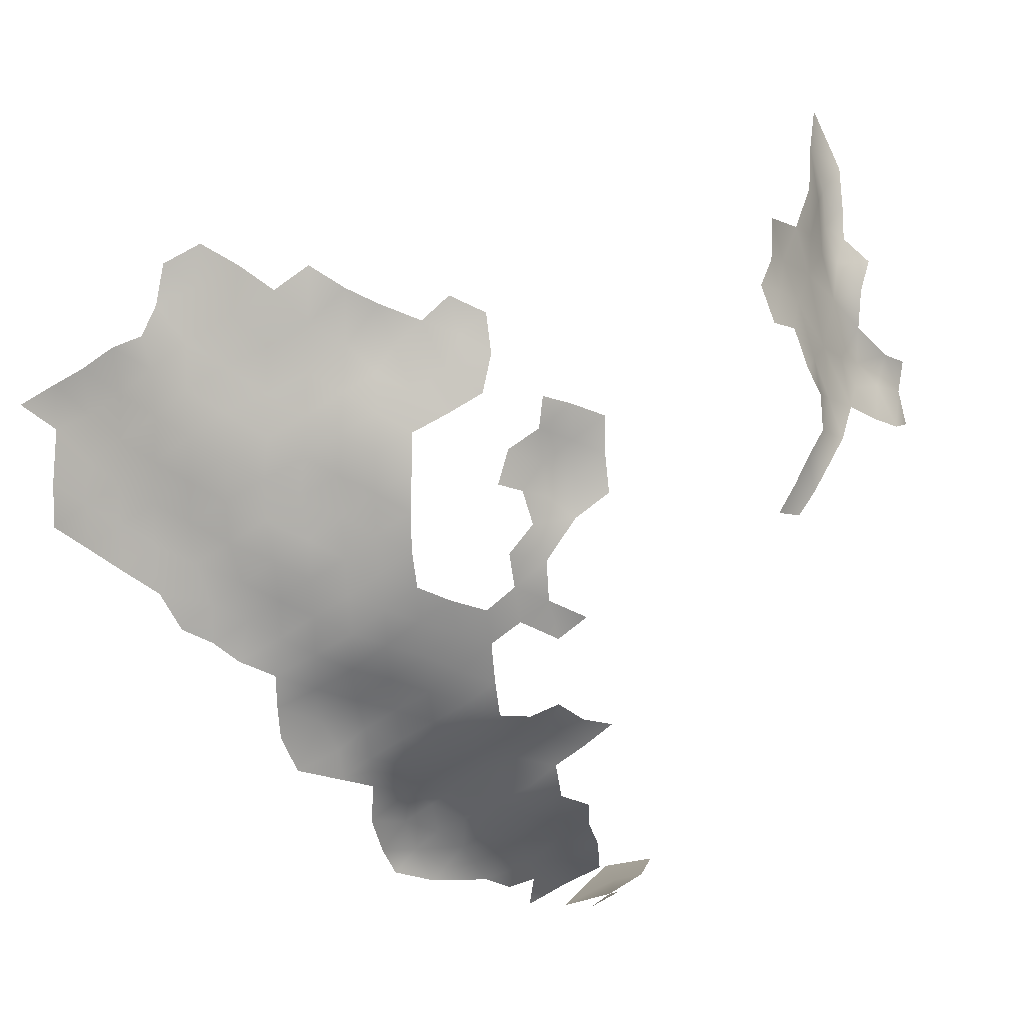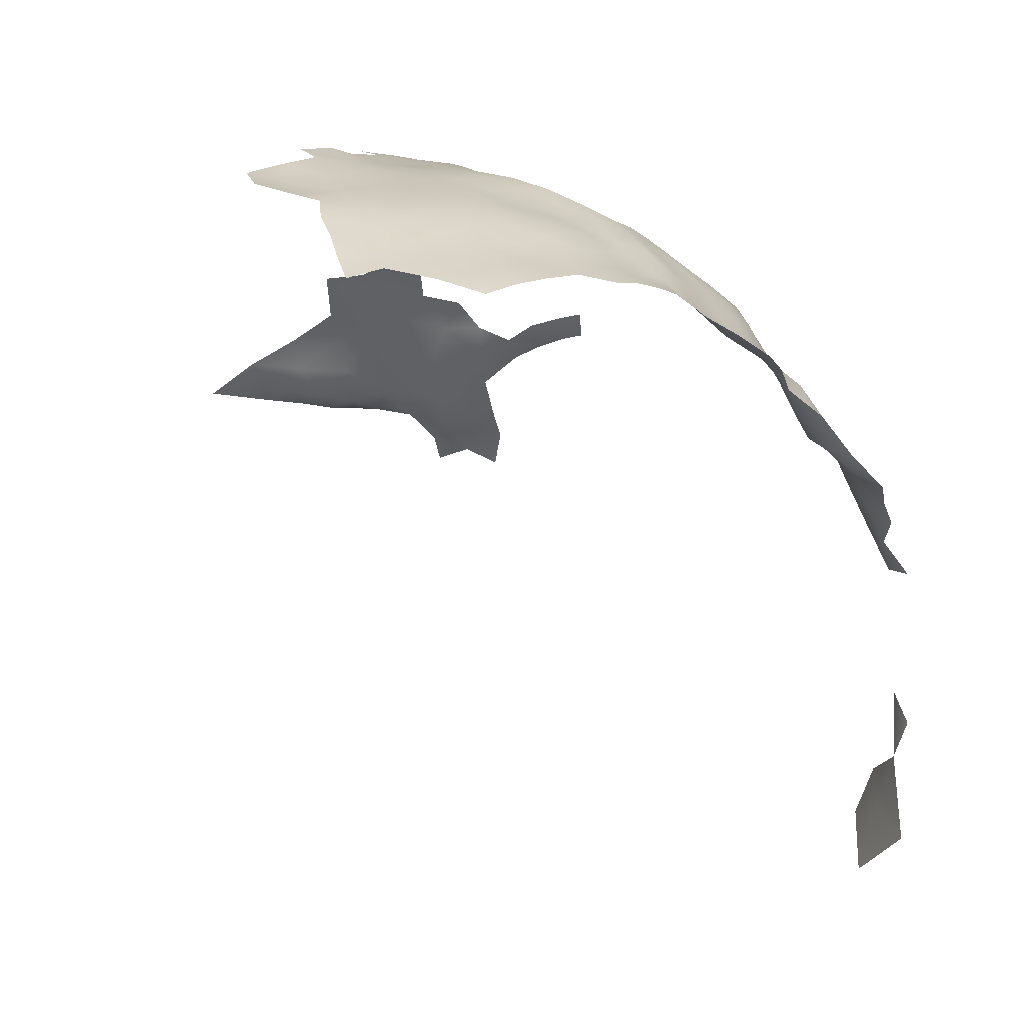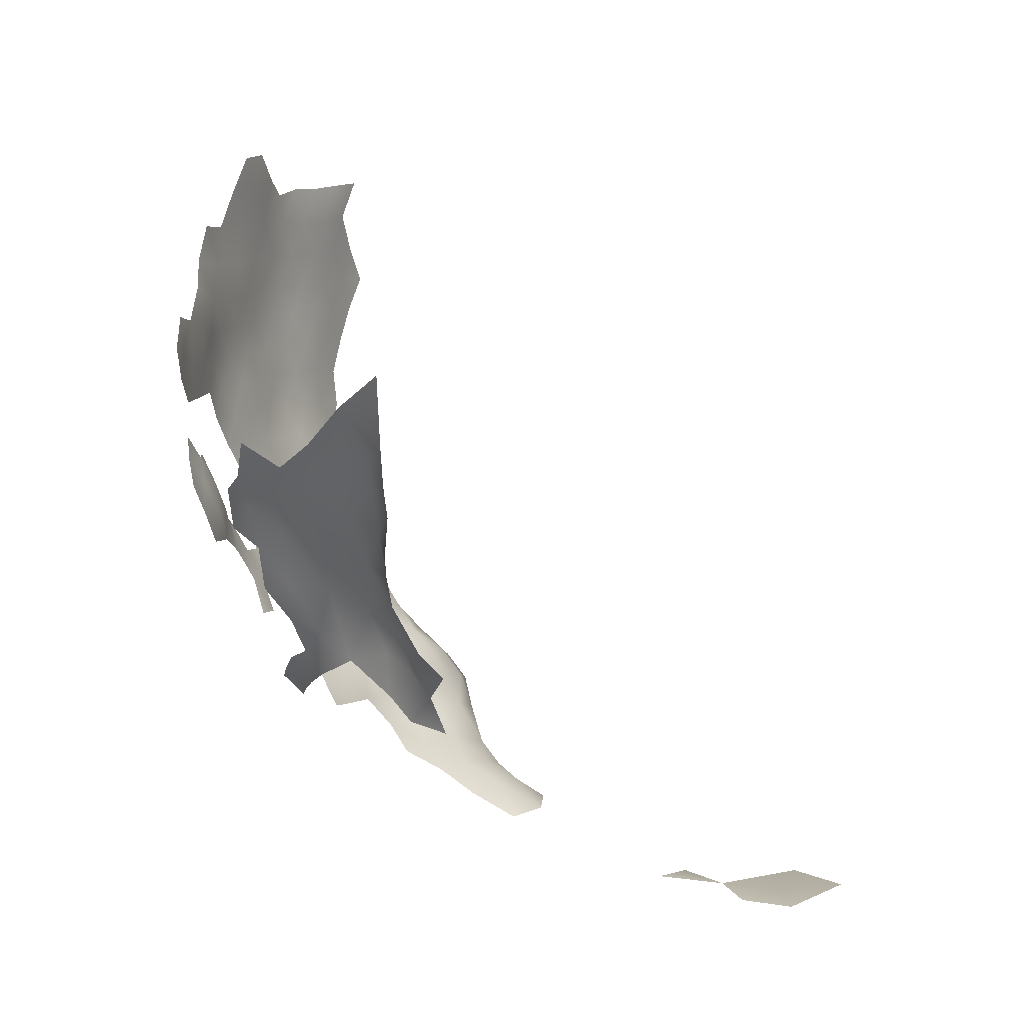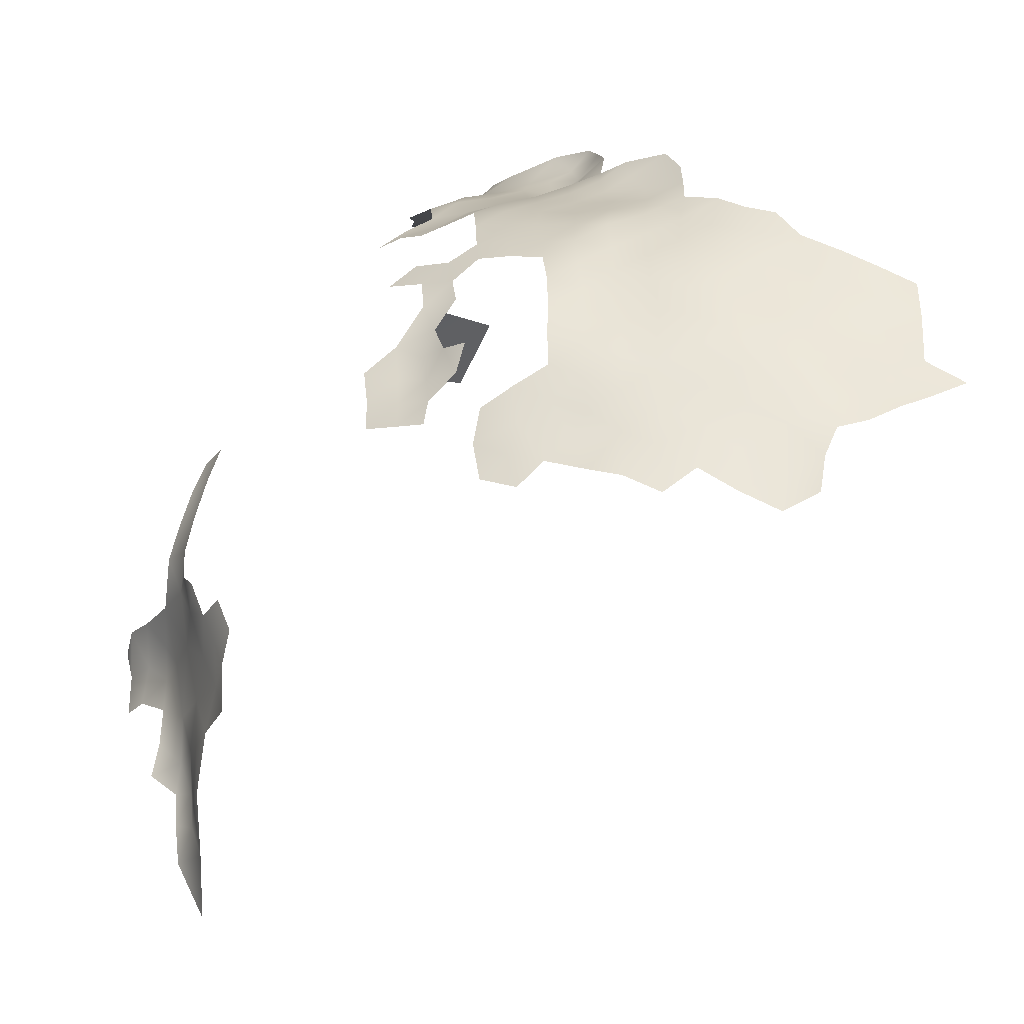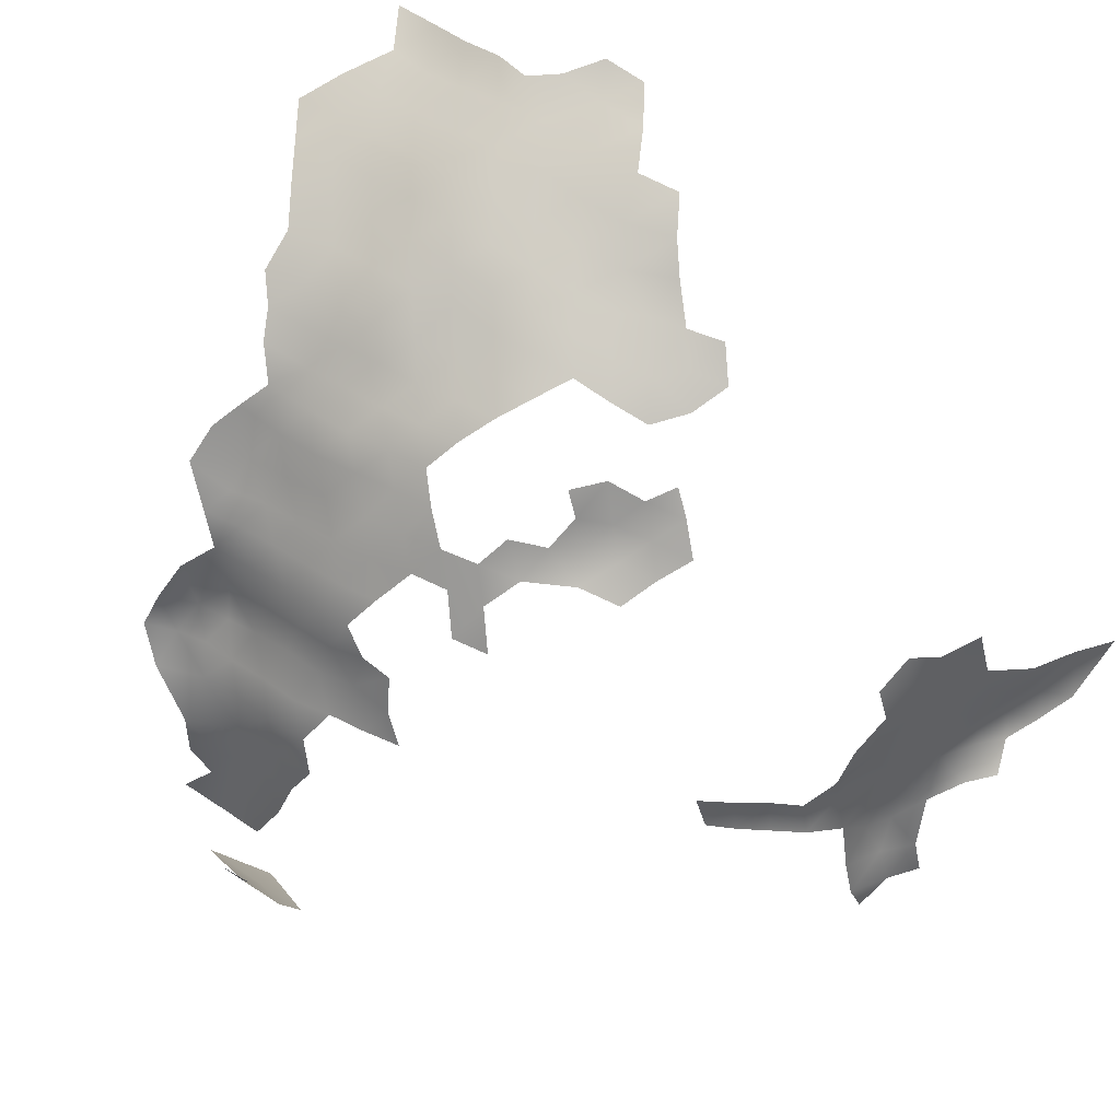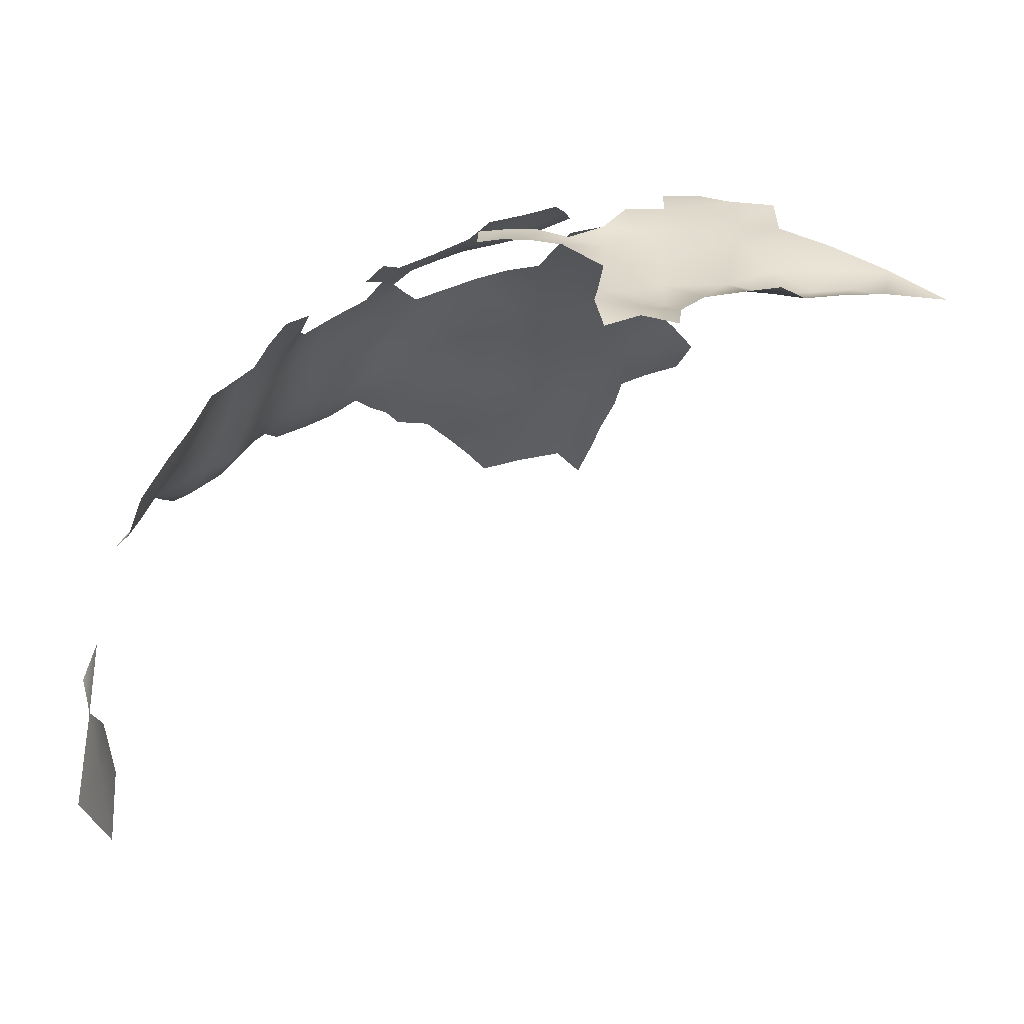
<metadata>
{"format":"obj","ext":"obj","renderer":"f3d","projection":"perspective","resolution":1024,"background":"white","views":[{"elev":-7.0,"azim":9.5,"up":"+Y"},{"elev":21.0,"azim":-79.3,"up":"+Z"},{"elev":41.2,"azim":111.6,"up":"+Y"},{"elev":64.3,"azim":177.0,"up":"+Z"},{"elev":72.3,"azim":61.1,"up":"+Z"},{"elev":-36.3,"azim":92.2,"up":"+Z"}]}
</metadata>
<code>
v -5.185 886.3 -468.5
v -32.93 916.1 -454.3
v -32.67 921.6 -452.9
v -28.53 913.3 -454.2
v -28.44 918.8 -453.3
v -24.28 910.6 -454.6
v -24.18 916 -453.3
v -23.96 921.1 -452.3
v -23.67 926.3 -451.2
v -28.11 923.9 -452.1
v -19.62 918.5 -452.6
v -19.19 923.5 -451.1
v -18.7 928.9 -449.6
v -19.03 934.5 -448.6
v -23.27 931.8 -449.8
v -24.02 937.3 -448.6
v -28.08 935.1 -449.9
v -27.54 929.5 -451.2
v -14.4 926.1 -449.8
v -14.55 931.8 -448.9
v -14.49 937.6 -448
v -9.972 929.1 -449.3
v -9.713 934.5 -448.5
v -14.88 921 -451.4
v -20.05 938.5 -447.8
v -18.22 942.2 -447.7
v -17.16 947.1 -446.9
v -12.97 944.2 -447.5
v -12.53 949.4 -446.8
v -8.405 941 -447.6
v -7.715 946.6 -446.8
v -9.985 923.6 -450.4
v -19.97 913.6 -454
v -4.427 936.7 -448.4
v -4.603 931.2 -449.4
v -4.73 925.9 -449.9
v 0.0629 928.5 -449.9
v 0.3521 933.7 -449.2
v 0.6706 939.5 -448.2
v 4.636 931.2 -449.8
v 5.127 936.9 -449.3
v 4.162 926.2 -450.6
v 8.826 928.7 -450.5
v 8.562 933.5 -450.4
v 8.395 923.9 -451.2
v 12.84 926.3 -451.6
v 12.94 931.2 -451.1
v -10.36 918.5 -451.9
v -15.34 916.3 -453.3
v -5.353 921 -451.1
v -5.472 916.1 -452.6
v -1.195 918.9 -452.4
v -10.27 913.6 -453.4
v -3.251 943.4 -446.8
v 0.9695 946.3 -446.9
v 5.323 943.5 -447.6
v 9.114 941.8 -449.2
v -0.3216 923.5 -450.9
v 3.825 921.3 -451.9
v 14.16 939.8 -450.4
v 17.44 942.8 -450.8
v 18.59 938.2 -451.5
v 21.71 940.9 -452.2
v 12.64 921.7 -452.2
v 17.07 928.6 -452.2
v -36.83 931.2 -452.2
v -32.12 927.9 -452.1
v -31.96 933.4 -451
v 16.89 934 -451.6
v 21.18 931.1 -452.9
v 8.113 919.2 -452.8
v 3.636 916.6 -453.6
v 7.849 914.4 -454.3
v 12.28 916.9 -453.4
v 12.11 912.4 -455.2
v 8.09 909.8 -455.9
v 12.38 908.1 -457.2
v -0.3548 913.7 -453.8
v -4.822 911.3 -454.3
v -9.093 908.9 -455.4
v -4.675 906.7 -456.6
v -0.6055 909.1 -455.8
v 3.808 911.6 -455.2
v 3.703 907.2 -457.2
v -0.6259 904.9 -458
v -9.008 904.3 -457.5
v -5.295 902.3 -459.2
v -13.21 906.4 -456
v -17.08 903.3 -456.8
v -10.37 899.5 -459.1
v -6.637 894 -463.6
v -6.258 897.8 -461
v -19.55 907.7 -455.3
v -13.36 901.7 -457.8
v -6.642 890.3 -465.5
v 22.25 935.9 -452.8
v 23.83 924.6 -455.8
v 27.34 927.4 -457.5
v 28 931.2 -456.3
v 27.42 923.4 -459.6
v 31 926.2 -460
v 31.29 930.4 -458
v 31.01 922 -461.8
v 27.84 919.5 -461
v 31.09 916.9 -462.6
v 35.15 920.1 -463.2
v 34.88 924.7 -461.8
v 35.05 929.2 -460.5
v 10.77 936.7 -450.4
v 8.295 905.5 -457.9
v 11.99 904.2 -460
v 7.913 901.4 -460.7
v 12.51 900.1 -462.4
v 16.52 902.8 -461.6
v 16.23 906.6 -459
v -14.78 911.1 -454.6
v 23.36 912.3 -459.3
v 27.53 911.6 -462.1
v 26.13 916 -460.3
v 23.66 908.4 -461.5
v 20.27 905.6 -461.1
v 24.02 904.3 -463.8
v 27.48 906.9 -464.3
v 20.35 901.7 -464
v 3.845 902.6 -458.9
v -1.085 900.4 -460.6
v 3.174 898.5 -462.1
v -1.71 896.3 -463.8
v -1.886 892.3 -467.2
v 2.854 894.9 -466
v -0.2148 888.9 -469.8
v 3.325 891.5 -469.1
v 7.528 893.7 -467.8
v 7.482 897.5 -464.3
v 12.06 895.9 -466
v 12.05 892.4 -469.4
v 16.32 894.4 -467.9
v 16.34 898.4 -464.7
v 7.692 890.3 -470.9
v 12.06 889.2 -473
v 7.779 886.9 -474.4
v 11.81 886.4 -477.3
v 16.26 888.4 -475.6
v 16.55 891.1 -471.3
v 20.29 897 -467.1
v 20.37 893.1 -470.1
v 6.866 883.9 -479.8
v 16.97 886.3 -479.4
v 12.6 884.1 -481.5
v 3.454 887.9 -471.8
v -0.2081 885.2 -471.8
v 3.017 884.4 -475.5
v 2.166 880.1 -478.4
v 31.7 905.1 -467.7
v 28.2 902.4 -467.4
v 22.56 920.4 -456
v 20.55 890.5 -474.1
v 23.81 893.1 -472.7
v 25.2 890.9 -476.7
v 21.31 888.1 -478
v 22.32 884.4 -481.1
v 17.55 882.5 -483.3
v 21.35 880.8 -485.7
v 26.04 883.3 -484.2
v 25.85 887.1 -480.6
v 13.17 880.4 -485.2
v 16.5 879 -487.6
v 8.999 882.2 -483.7
v 9.427 878.7 -486
v 19.47 877.4 -491.6
v 12.16 876.7 -489.3
v 29.72 889.6 -479.7
v 30.09 892.8 -476
v 33.32 892.3 -479.2
v 27.4 894.6 -472.8
v 57.09 919.6 -486.7
v 54.76 919.5 -482.8
v 56.69 923.2 -484.3
v 59.02 922.8 -488
v 58.49 927.3 -486.1
v 60.8 926.5 -489.9
v 60.23 931.2 -489.1
v 29.09 882.2 -488.1
v 28.43 879.6 -493.2
v 23.94 877.7 -495
v 28.89 877.1 -498.4
v 24.51 880.1 -489.2
v 28.28 873.9 -504.5
v 23.21 871.6 -506.9
v 53.22 948.1 -476.1
v 55.46 948 -480
v 54.44 952 -478.4
v 54.79 943.4 -477.4
v 57.42 947.7 -485.4
v 55.66 952.7 -483.2
v 57.07 943.5 -481.9
v 58.68 952.1 -489.1
v 54.5 957.6 -479.3
v 28.05 870.1 -527.2
v 23.68 867.8 -529.8
v 25.53 869.5 -536
v 60.08 935.6 -487.3
v 60.98 935.8 -491.6
v 62.66 930.5 -492.5
v 5.52 880 -483.7
v 6.237 876.4 -487.1
v 3.598 873.4 -486.7
v 8.091 872.3 -489.6
v 25.2 919.8 -458.1
v 2.551 876.3 -483.3
v 23.71 874.8 -500.7
v 19.71 874.5 -496.8
v 16.9 871.3 -497.6
v 19.67 872.3 -501.5
v 14.43 872.4 -493.9
v 58.67 938.4 -483.2
v 66.88 934.7 -503.7
v 64.13 938.9 -502.1
v 29.86 872.4 -540.3
v 18.46 868.8 -505.4
v 63.65 935.4 -497.1
v 62.84 959.7 -502.4
v 62.76 964.1 -502
v 60.46 960.9 -499.4
v 59.81 963.5 -495.4
v 60.16 956.2 -495.6
v 61.5 950.5 -498.7
v 61.97 956 -500.8
v 65.07 952.5 -503
v 66.16 956.7 -503.4
v 62.41 969.5 -501.7
v 58.81 970.8 -494.8
v 58.81 964 -490.5
v 59.12 977.3 -500
v 68.06 944.4 -508.2
v 70.42 944.1 -512.3
v 66.95 939.8 -506.6
v 64.29 942.7 -504.3
v 69.78 939.6 -510.4
v 64.61 947.5 -503.4
v 60.29 965.7 -499
v 69.47 934.2 -507.5
v 70.7 935.3 -512.6
v 59.32 940.5 -487.5
v 58.94 957.7 -490.6
v 57.24 957.8 -485.8
v 62.36 942.6 -499.4
v 60.33 942.9 -492.9
v 30.38 874.7 -547.6
v 22.74 873.4 -552.7
v 25.37 871.5 -544
v 17.62 867.6 -544.6
f 178 176 179
f 131 151 150
f 103 100 104
f 121 122 120
f 120 122 123
f 101 100 103
f 81 85 82
f 192 190 191
f 177 176 178
f 124 122 121
f 124 121 114
f 119 104 209
f 101 98 100
f 5 10 3
f 132 131 150
f 132 139 133
f 118 119 117
f 118 117 120
f 73 76 75
f 137 144 146
f 137 145 138
f 146 157 158
f 115 114 121
f 228 227 229
f 94 86 88
f 73 83 76
f 180 179 181
f 180 178 179
f 118 120 123
f 173 172 174
f 65 47 46
f 107 101 103
f 107 103 106
f 100 209 104
f 137 138 135
f 157 146 144
f 150 139 132
f 69 47 65
f 69 65 70
f 130 128 129
f 140 139 141
f 105 106 103
f 105 103 104
f 76 77 75
f 76 110 77
f 137 135 136
f 45 46 43
f 45 64 46
f 182 181 204
f 5 8 10
f 68 66 67
f 146 145 137
f 43 46 47
f 136 133 139
f 136 139 140
f 77 110 111
f 50 51 52
f 37 58 42
f 157 160 159
f 157 159 158
f 84 82 85
f 14 20 21
f 241 223 231
f 87 81 86
f 71 74 64
f 71 64 45
f 59 42 58
f 182 180 181
f 96 63 62
f 224 222 223
f 224 223 241
f 11 7 33
f 11 8 7
f 110 112 111
f 160 161 165
f 80 88 86
f 80 86 81
f 79 82 78
f 59 71 45
f 59 45 42
f 5 7 8
f 144 137 136
f 230 228 229
f 230 222 228
f 83 78 82
f 83 82 84
f 193 191 190
f 193 196 191
f 38 41 39
f 71 59 72
f 71 72 73
f 133 130 132
f 147 205 168
f 142 140 141
f 142 143 140
f 101 108 102
f 101 107 108
f 214 212 213
f 206 210 207
f 206 205 210
f 36 58 37
f 102 99 98
f 102 98 101
f 29 27 28
f 224 241 225
f 133 136 135
f 133 135 134
f 9 10 8
f 40 37 42
f 40 38 37
f 11 49 24
f 11 24 12
f 73 75 74
f 73 74 71
f 62 63 61
f 62 61 60
f 132 130 129
f 132 129 131
f 165 161 164
f 211 212 214
f 20 23 21
f 20 22 23
f 203 202 182
f 79 81 82
f 79 80 81
f 208 206 207
f 36 37 35
f 115 77 111
f 197 195 194
f 125 84 85
f 49 11 33
f 228 222 224
f 152 150 151
f 187 164 163
f 187 183 164
f 12 8 11
f 113 111 112
f 72 78 83
f 72 83 73
f 2 5 3
f 240 229 227
f 7 6 33
f 7 4 6
f 88 89 94
f 202 244 216
f 40 41 38
f 40 44 41
f 35 37 38
f 205 206 169
f 42 43 40
f 42 45 43
f 44 40 43
f 90 86 94
f 134 130 133
f 12 9 8
f 144 136 140
f 243 239 242
f 150 141 139
f 130 134 127
f 165 159 160
f 114 115 111
f 114 111 113
f 87 126 85
f 87 85 81
f 168 205 169
f 143 144 140
f 143 157 144
f 162 149 166
f 125 112 110
f 125 110 84
f 44 43 47
f 32 19 24
f 32 24 48
f 15 18 9
f 84 76 83
f 84 110 76
f 142 149 148
f 142 148 143
f 49 48 24
f 194 191 196
f 197 245 246
f 197 246 195
f 127 126 128
f 127 128 130
f 212 185 170
f 48 50 32
f 48 51 50
f 53 51 48
f 18 10 9
f 12 24 19
f 12 19 13
f 93 33 6
f 5 4 7
f 5 2 4
f 232 225 241
f 50 52 58
f 50 58 36
f 30 54 31
f 114 138 124
f 114 113 138
f 127 134 112
f 127 112 125
f 126 127 125
f 126 125 85
f 31 28 30
f 26 28 27
f 159 172 173
f 159 165 172
f 32 22 19
f 160 157 143
f 160 143 148
f 116 33 93
f 116 49 33
f 31 29 28
f 36 32 50
f 135 138 113
f 53 49 116
f 53 48 49
f 41 44 109
f 166 168 169
f 166 149 168
f 162 148 149
f 235 237 239
f 235 239 236
f 175 158 159
f 175 159 173
f 247 218 238
f 166 171 167
f 166 169 171
f 105 104 119
f 25 14 21
f 38 34 35
f 57 109 60
f 16 14 25
f 20 13 19
f 20 19 22
f 72 52 78
f 128 92 91
f 13 20 14
f 13 14 15
f 34 38 39
f 244 202 203
f 126 87 92
f 126 92 128
f 15 14 16
f 195 198 192
f 124 138 145
f 203 182 204
f 59 58 52
f 59 52 72
f 100 98 97
f 185 186 184
f 10 18 67
f 161 163 164
f 226 227 228
f 26 25 21
f 79 53 80
f 79 51 53
f 162 163 161
f 147 168 149
f 147 149 142
f 211 185 212
f 155 154 123
f 206 171 169
f 206 208 171
f 51 78 52
f 51 79 78
f 97 156 209
f 97 209 100
f 152 141 150
f 68 18 17
f 68 67 18
f 235 238 237
f 17 15 16
f 17 18 15
f 13 15 9
f 13 9 12
f 218 237 238
f 218 217 237
f 1 151 131
f 184 183 187
f 211 186 185
f 212 215 213
f 116 80 53
f 116 88 80
f 167 162 166
f 167 163 162
f 147 152 153
f 226 228 224
f 248 244 203
f 87 86 90
f 87 90 92
f 122 155 123
f 195 191 194
f 195 192 191
f 187 185 184
f 187 170 185
f 35 34 23
f 35 23 22
f 69 96 62
f 69 70 96
f 242 237 217
f 242 239 237
f 189 214 220
f 41 109 57
f 205 147 153
f 134 135 113
f 134 113 112
f 109 44 47
f 249 219 251
f 153 210 205
f 36 35 22
f 36 22 32
f 129 128 91
f 129 91 95
f 69 62 60
f 161 160 148
f 161 148 162
f 198 195 246
f 105 119 118
f 232 241 231
f 88 116 93
f 88 93 89
f 221 203 204
f 147 141 152
f 147 142 141
f 3 10 67
f 189 188 211
f 189 211 214
f 30 23 34
f 247 221 218
f 235 240 238
f 163 170 187
f 163 167 170
f 247 238 240
f 232 233 225
f 41 56 39
f 41 57 56
f 1 129 95
f 1 131 129
f 69 109 47
f 69 60 109
f 28 26 21
f 30 28 21
f 30 21 23
f 244 196 216
f 251 219 201
f 55 54 39
f 55 39 56
f 54 30 34
f 54 34 39
f 188 186 211
f 208 215 171
f 170 215 212
f 248 221 247
f 248 203 221
f 170 167 171
f 170 171 215
f 217 218 221
f 226 245 197
f 199 200 201
f 247 240 227
f 234 232 231
f 226 224 225
f 233 246 245
f 194 196 244
f 251 250 249
f 245 226 225
f 245 225 233
f 248 194 244
f 248 247 227
f 252 250 251
f 197 194 248
f 201 252 251
f 197 227 226
f 227 197 248

</code>
